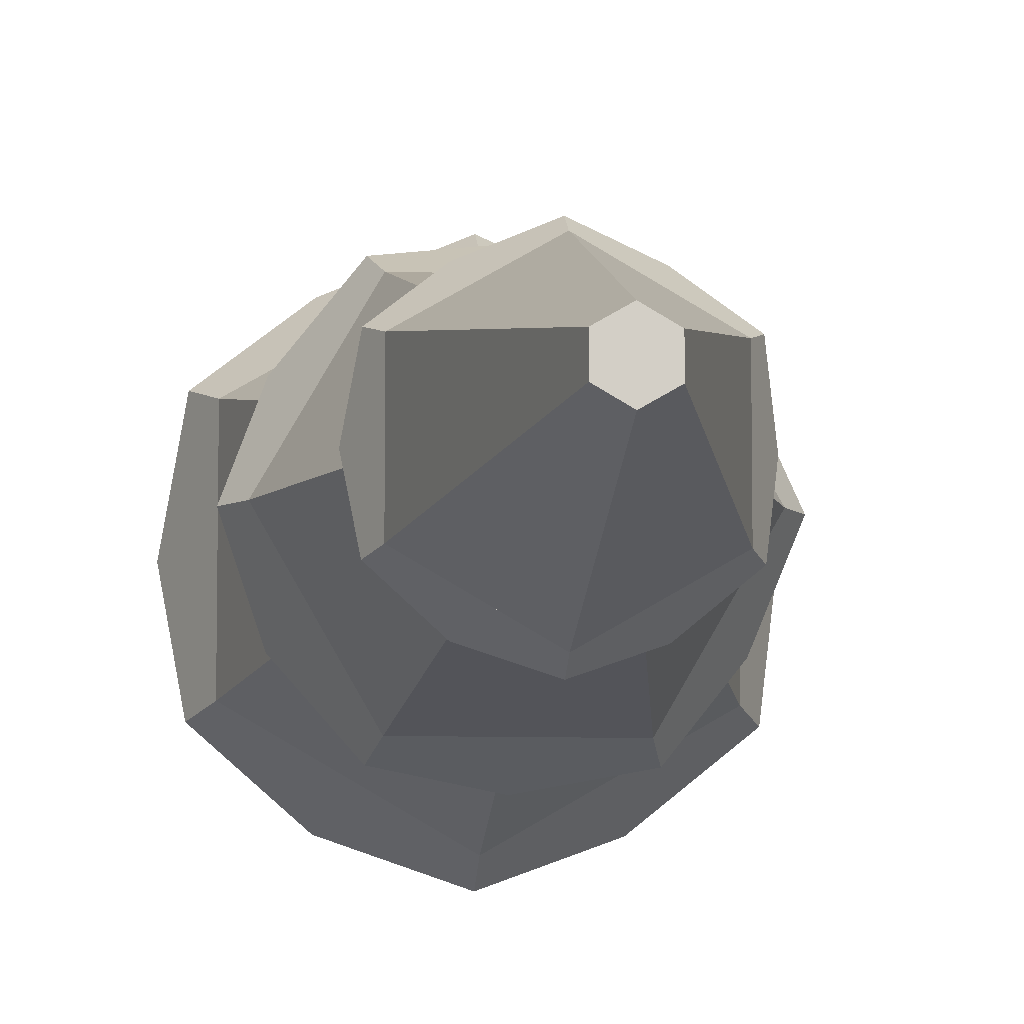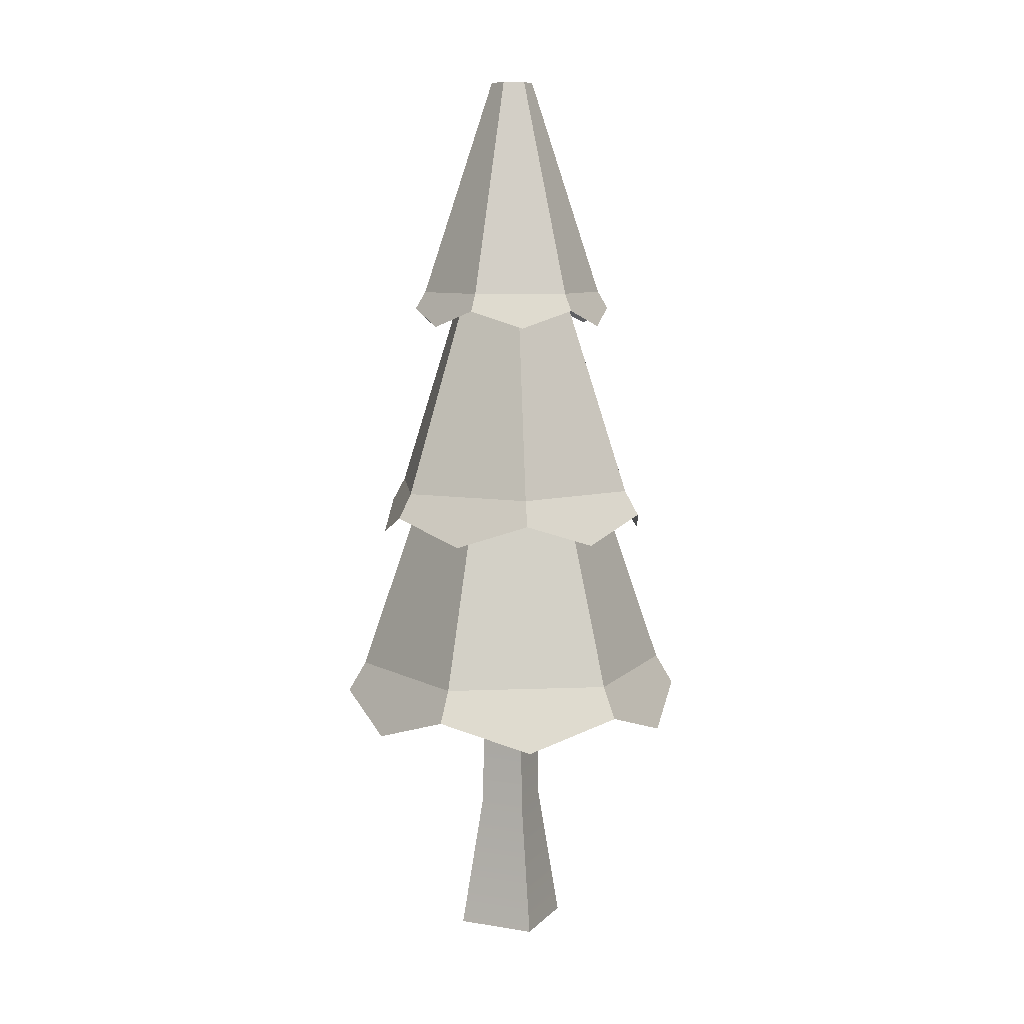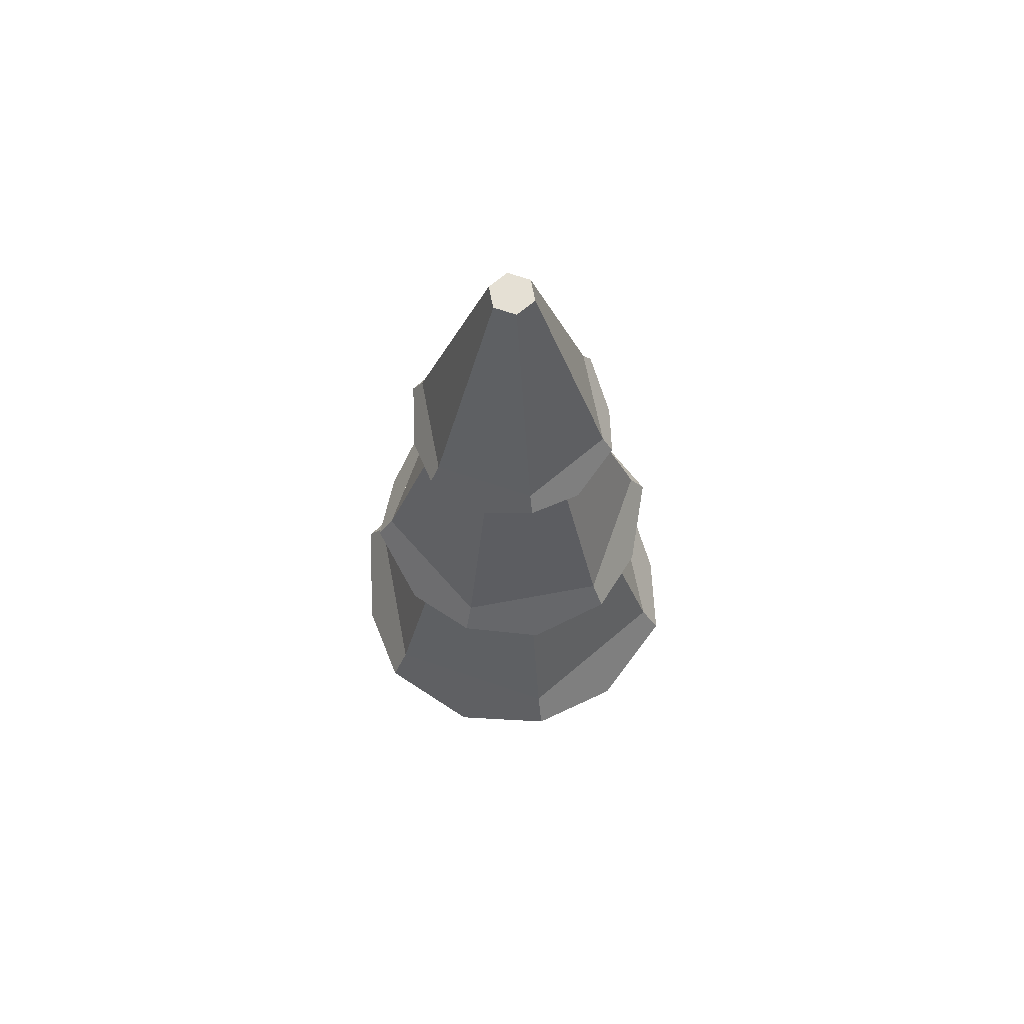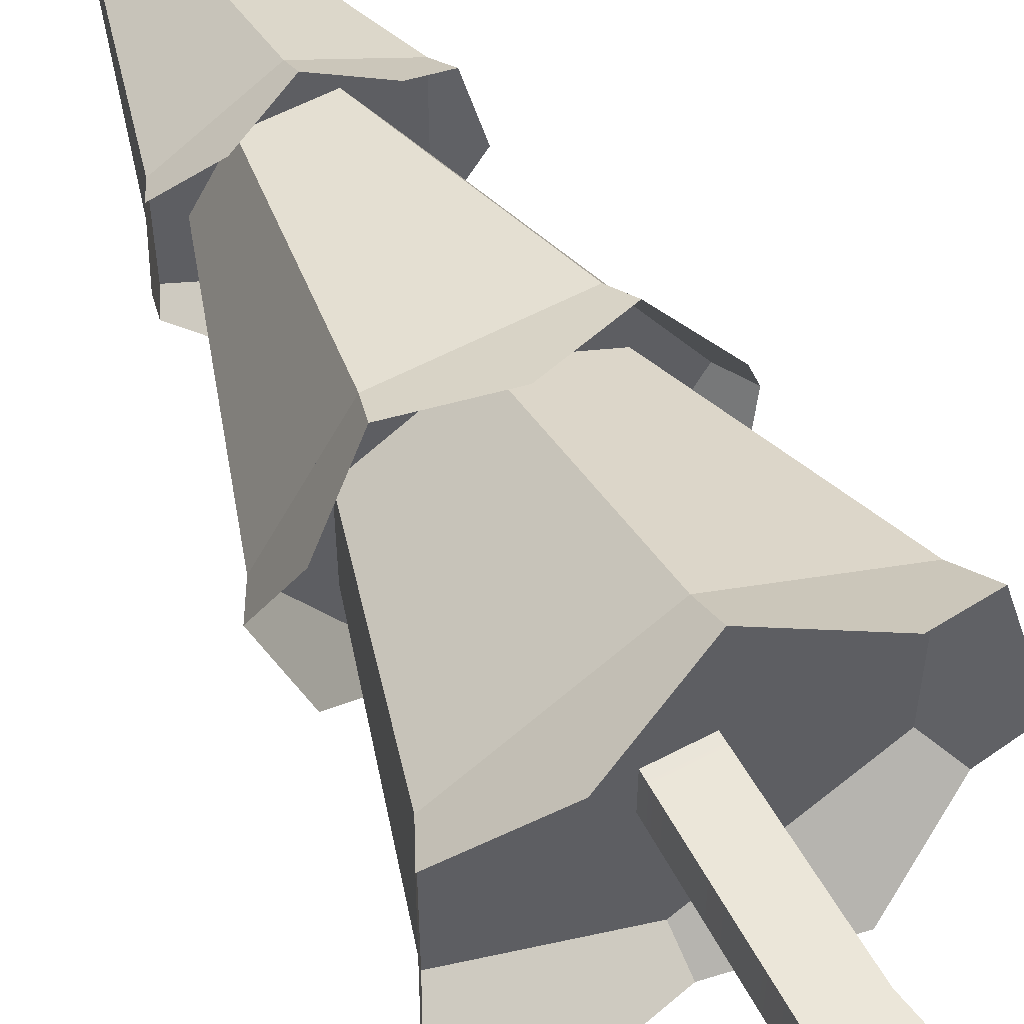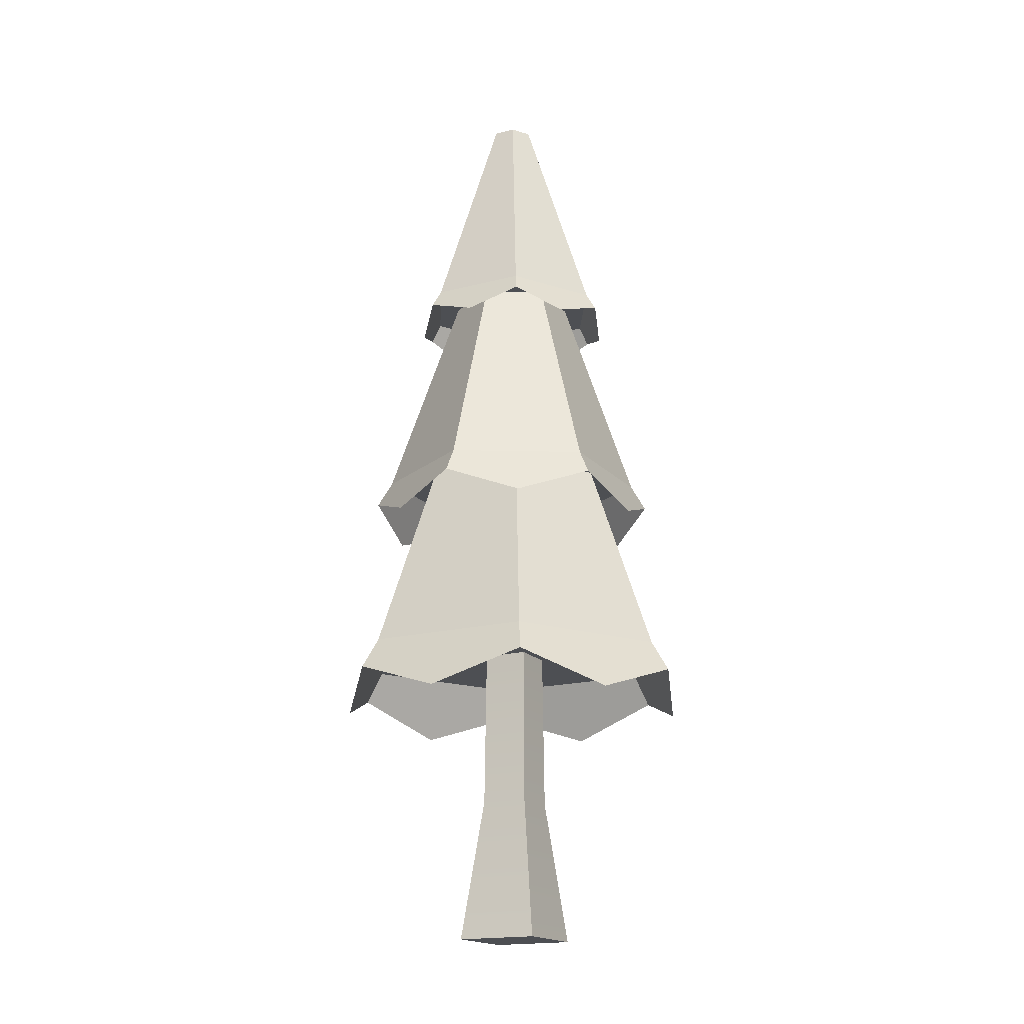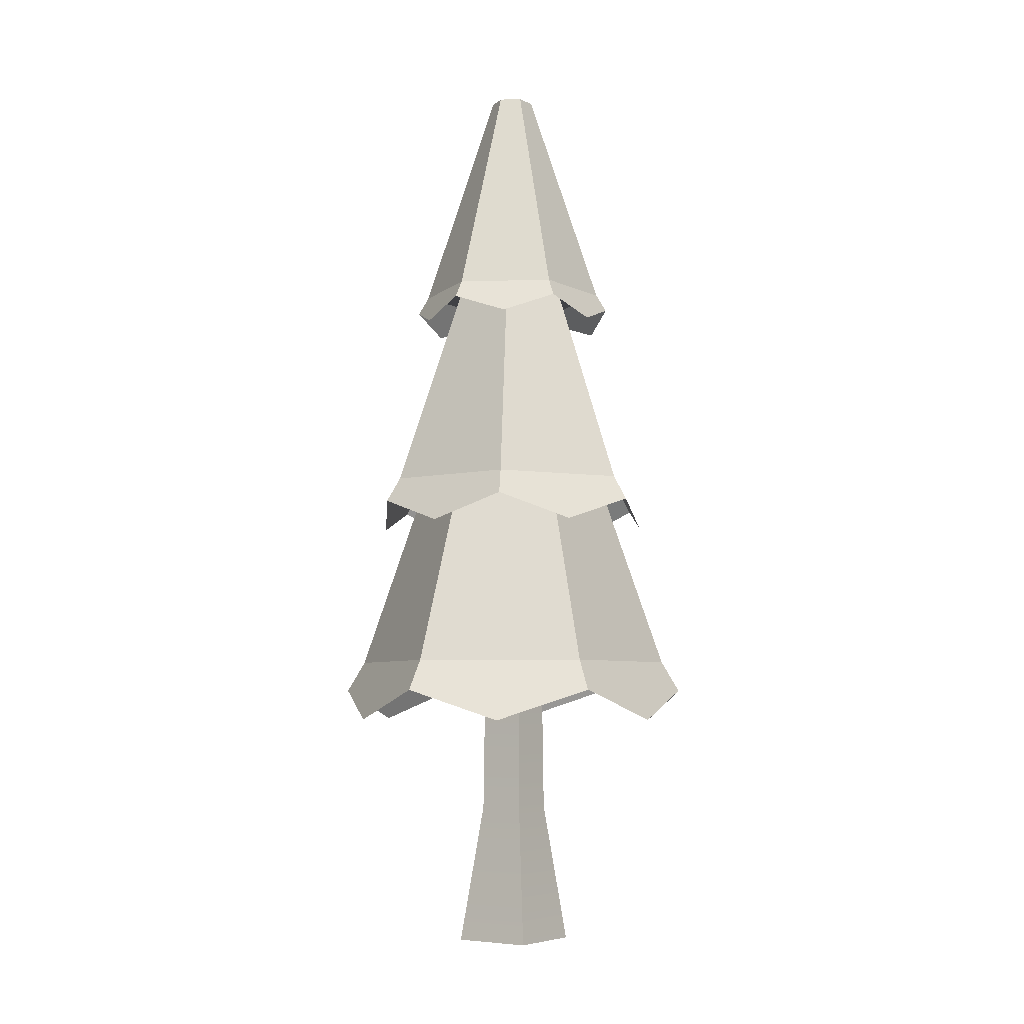
<metadata>
{"format":"obj","ext":"obj","renderer":"f3d","projection":"perspective","resolution":1024,"background":"white","views":[{"elev":-7.6,"azim":174.0,"up":"+Z"},{"elev":8.3,"azim":-156.1,"up":"+Y"},{"elev":65.6,"azim":169.2,"up":"+Y"},{"elev":58.0,"azim":-28.7,"up":"+Z"},{"elev":-17.7,"azim":117.5,"up":"+Y"},{"elev":-5.9,"azim":35.1,"up":"+Y"}]}
</metadata>
<code>
g tree
v 0.1435 0.8588 -0.1435
v 0.1435 0.8588 0.1435
v 0.1343 1.811 -0.1343
v 0.1343 1.811 0.1343
v -0.2484 0 0.2484
v -0.2484 0 -0.2484
v -0.1435 0.8588 0.1435
v -0.1435 0.8588 -0.1435
v 0.2484 0 -0.2484
v 0.2484 0 0.2484
v -0.1343 1.811 -0.1343
v -0.1343 1.811 0.1343
v 0.8627 1.811 -0.4787
v 0.8627 1.811 0.5175
v 0.509 3.008 -0.2745
v 0.509 3.008 0.3133
v -0.741 2.704 -0.4084
v -0.4495 2.856 -0.7591
v -0.899 2.856 0.01939
v -0.8099 3.008 0.01939
v -0.4049 3.008 -0.682
v 0.4049 3.008 -0.682
v -0.1855 4.295 -0.302
v 0.1855 4.295 -0.302
v 0.741 2.704 -0.4084
v 0.899 2.856 0.01939
v 0.4495 2.856 -0.7591
v 0.8099 3.008 0.01939
v -0.3711 4.295 0.01939
v -0.4495 2.856 0.7979
v -0.4049 3.008 0.7208
v 1.145e-07 2.704 0.8751
v 0.4049 3.008 0.7208
v 0.4495 2.856 0.7979
v 0.741 2.704 0.4472
v 0.3711 4.295 0.01939
v -0.1855 4.295 0.3408
v 0.1855 4.295 0.3408
v -0.4974 4.295 0.3066
v -0.4974 4.295 -0.2678
v -0.1143 5.644 0.0854
v -0.1143 5.644 -0.04662
v -7.059e-08 4.295 -0.555
v -1.93e-08 5.644 -0.1126
v 0.1143 5.644 -0.04662
v 0.1143 5.644 0.0854
v 1.444e-08 5.644 0.1514
v 0.4974 4.295 -0.2678
v -0.6069 4.079 0.01939
v -0.5521 4.187 -0.2994
v -0.5521 4.187 0.3382
v 6.573e-08 4.295 0.5938
v 1.052 1.437 0.01939
v 0.9576 1.624 0.5723
v 0.9576 1.624 -0.5335
v -0.9576 1.624 -0.5335
v -0.5262 1.437 -0.8921
v -0.8627 1.811 -0.4787
v -1.415e-07 1.811 -0.9767
v -1.431e-07 1.624 -1.086
v 0.4974 4.295 0.3066
v 0.6069 4.079 0.01939
v 0.5521 4.187 0.3382
v 0.5521 4.187 -0.2994
v -0.3034 4.079 -0.5062
v -7.154e-08 4.187 -0.6182
v -0.741 2.704 0.4472
v 0.3034 4.079 -0.5062
v -7.579e-08 3.008 -0.5683
v 6.094e-08 3.008 0.6071
v -0.509 3.008 -0.2745
v -0.509 3.008 0.3133
v -1.373e-07 2.704 -0.8363
v -0.9576 1.624 0.5723
v -0.8627 1.811 0.5175
v -0.5262 1.437 0.9309
v 1.266e-07 1.811 1.016
v 1.283e-07 1.624 1.125
v 0.5262 1.437 0.9309
v 6.668e-08 4.187 0.6569
v 0.3034 4.079 0.5449
v 0.5262 1.437 -0.8921
v -0.3034 4.079 0.5449
v -1.052 1.437 0.01939
f 3 2 1
f 2 3 4
f 7 6 5
f 6 7 8
f 10 6 9
f 6 10 5
f 11 1 8
f 1 11 3
f 2 12 7
f 12 2 4
f 12 8 7
f 8 12 11
f 10 7 5
f 7 10 2
f 8 9 6
f 9 8 1
f 1 10 9
f 10 1 2
f 15 14 13
f 14 15 16
f 19 18 17
f 18 19 20
f 18 20 21
f 17 18 19
f 20 19 18
f 21 20 18
f 23 22 21
f 22 23 24
f 27 26 25
f 26 27 22
f 26 22 28
f 25 26 27
f 22 27 26
f 28 22 26
f 29 21 20
f 21 29 23
f 32 31 30
f 31 32 33
f 33 32 34
f 30 31 32
f 33 32 31
f 34 32 33
f 26 34 35
f 34 26 28
f 34 28 33
f 35 34 26
f 28 26 34
f 33 28 34
f 24 28 22
f 28 24 36
f 37 20 31
f 20 37 29
f 36 33 28
f 33 36 38
f 41 40 39
f 40 41 42
f 42 43 40
f 43 42 44
f 42 45 44
f 45 42 46
f 46 42 41
f 46 41 47
f 44 48 43
f 48 44 45
f 51 50 49
f 50 51 39
f 50 39 40
f 49 50 51
f 39 51 50
f 40 39 50
f 52 41 39
f 41 52 47
f 55 54 53
f 54 55 13
f 54 13 14
f 53 54 55
f 13 55 54
f 14 13 54
f 58 57 56
f 57 58 59
f 57 59 60
f 56 57 58
f 59 58 57
f 60 59 57
f 45 61 48
f 61 45 46
f 64 63 62
f 63 64 48
f 63 48 61
f 62 63 64
f 48 64 63
f 61 48 63
f 40 65 50
f 65 40 43
f 65 43 66
f 50 65 40
f 43 40 65
f 66 43 65
f 33 37 31
f 37 33 38
f 52 46 47
f 46 52 61
f 30 19 67
f 19 30 31
f 19 31 20
f 67 19 30
f 31 30 19
f 20 31 19
f 43 68 66
f 68 43 48
f 68 48 64
f 66 68 43
f 48 43 68
f 64 48 68
f 48 24 43
f 24 48 36
f 36 48 61
f 36 61 38
f 38 61 52
f 38 52 37
f 23 43 24
f 43 23 40
f 40 23 29
f 40 29 39
f 39 29 37
f 39 37 52
f 22 69 21
f 69 22 15
f 15 22 28
f 15 28 16
f 16 28 33
f 16 33 70
f 71 21 69
f 21 71 20
f 20 71 72
f 20 72 31
f 31 72 70
f 31 70 33
f 21 73 18
f 73 21 22
f 73 22 27
f 18 73 21
f 22 21 73
f 27 22 73
f 76 75 74
f 75 76 77
f 77 76 78
f 74 75 76
f 77 76 75
f 78 76 77
f 78 14 77
f 14 78 79
f 14 79 54
f 77 14 78
f 79 78 14
f 54 79 14
f 71 59 58
f 59 71 69
f 80 61 52
f 61 80 81
f 61 81 63
f 52 61 80
f 81 80 61
f 63 81 61
f 59 82 60
f 82 59 13
f 82 13 55
f 60 82 59
f 13 59 82
f 55 13 82
f 83 39 51
f 39 83 52
f 52 83 80
f 51 39 83
f 52 83 39
f 80 83 52
f 74 56 84
f 56 74 75
f 56 75 58
f 84 56 74
f 75 74 56
f 58 75 56
f 72 58 75
f 58 72 71
f 69 13 59
f 13 69 15
f 77 16 70
f 16 77 14
f 77 72 75
f 72 77 70
f 13 58 59
f 58 13 3
f 3 13 14
f 3 14 4
f 4 14 12
f 11 58 3
f 58 11 75
f 75 11 12
f 75 12 14
f 75 14 77

</code>
